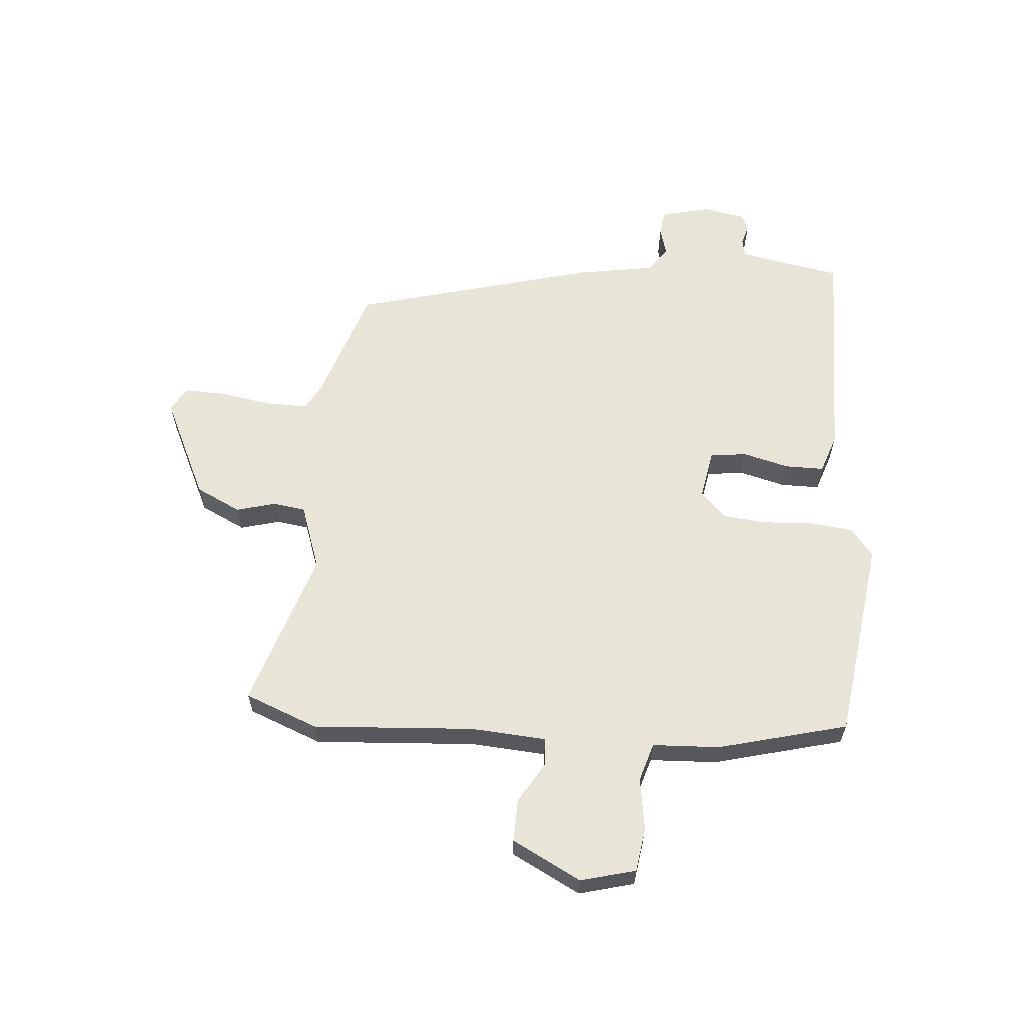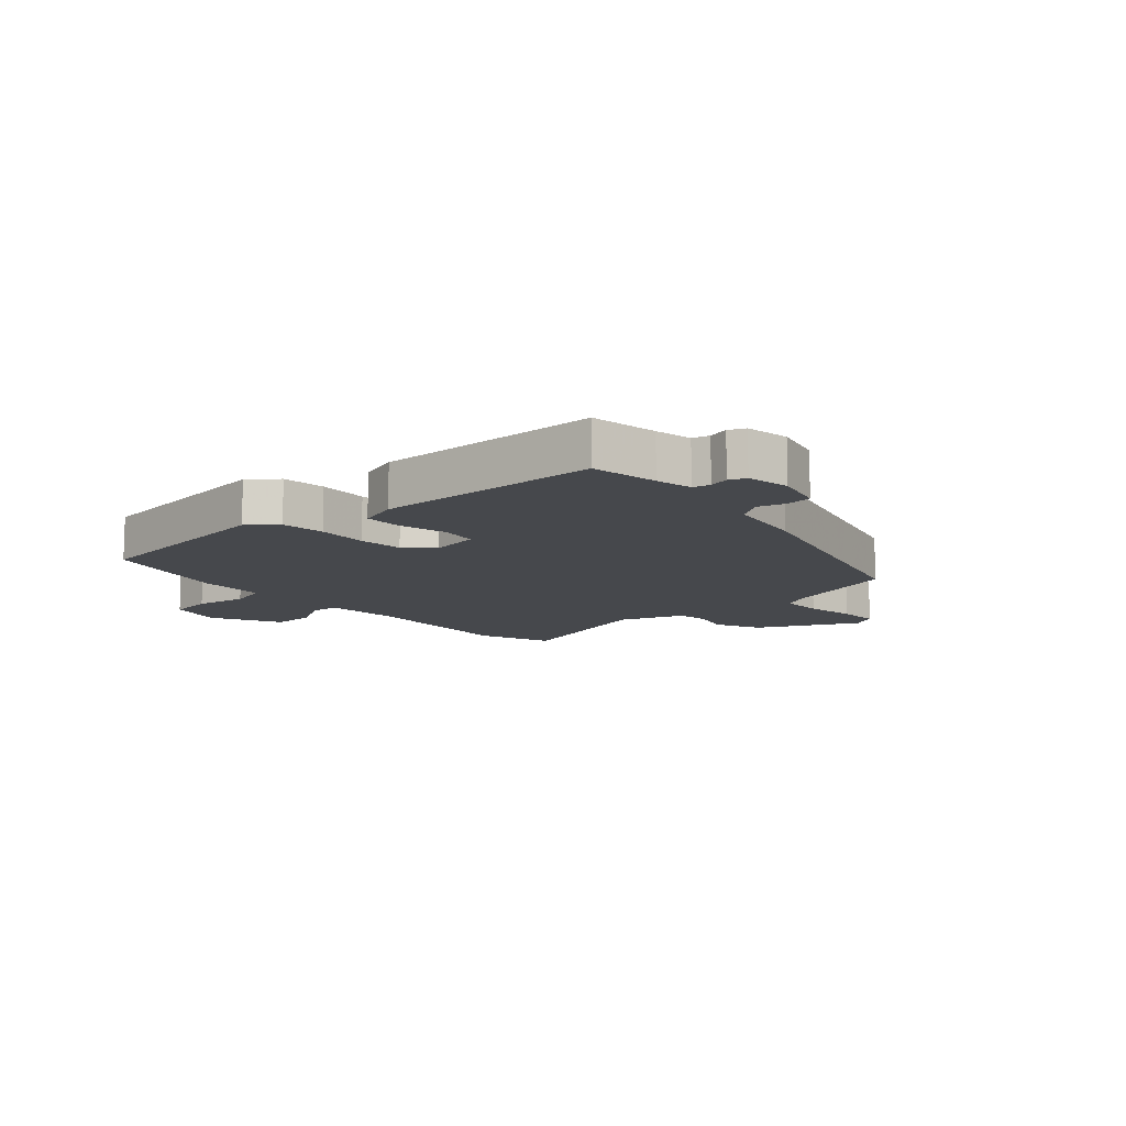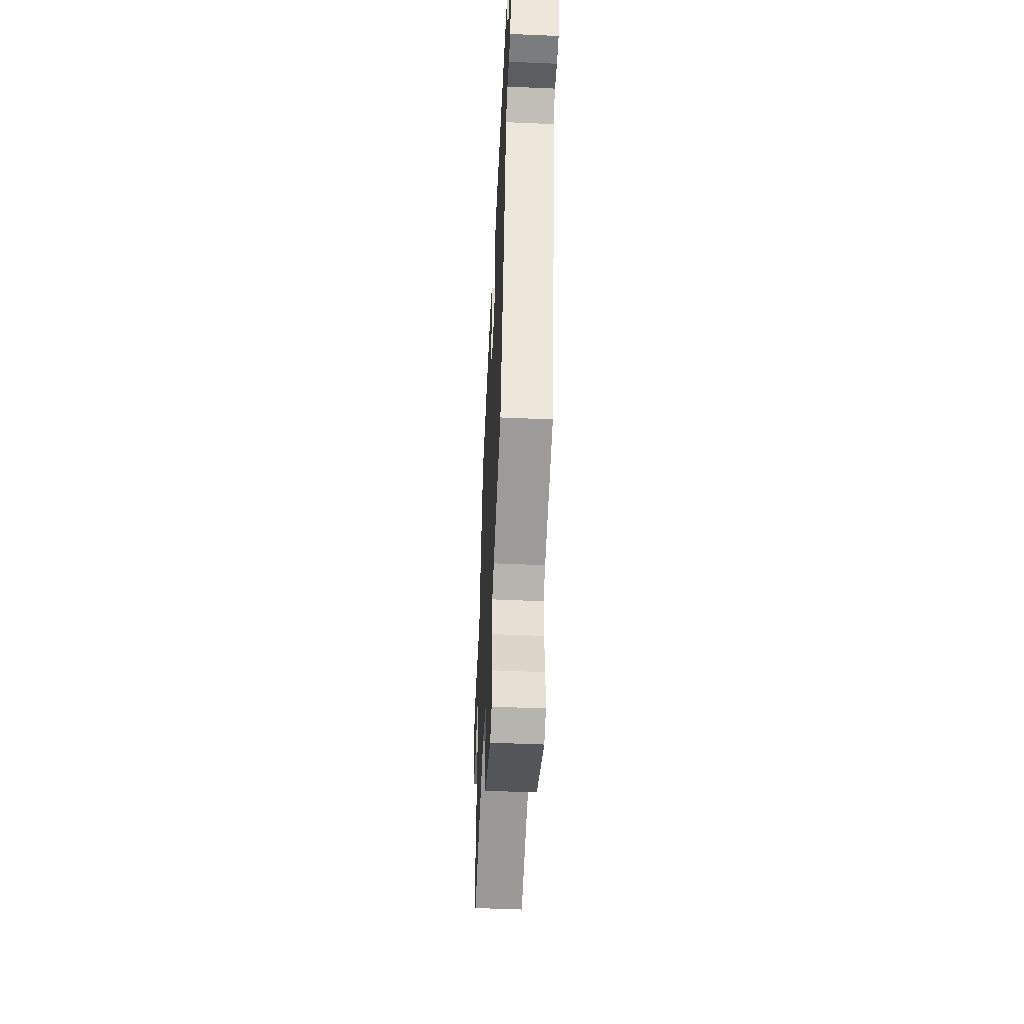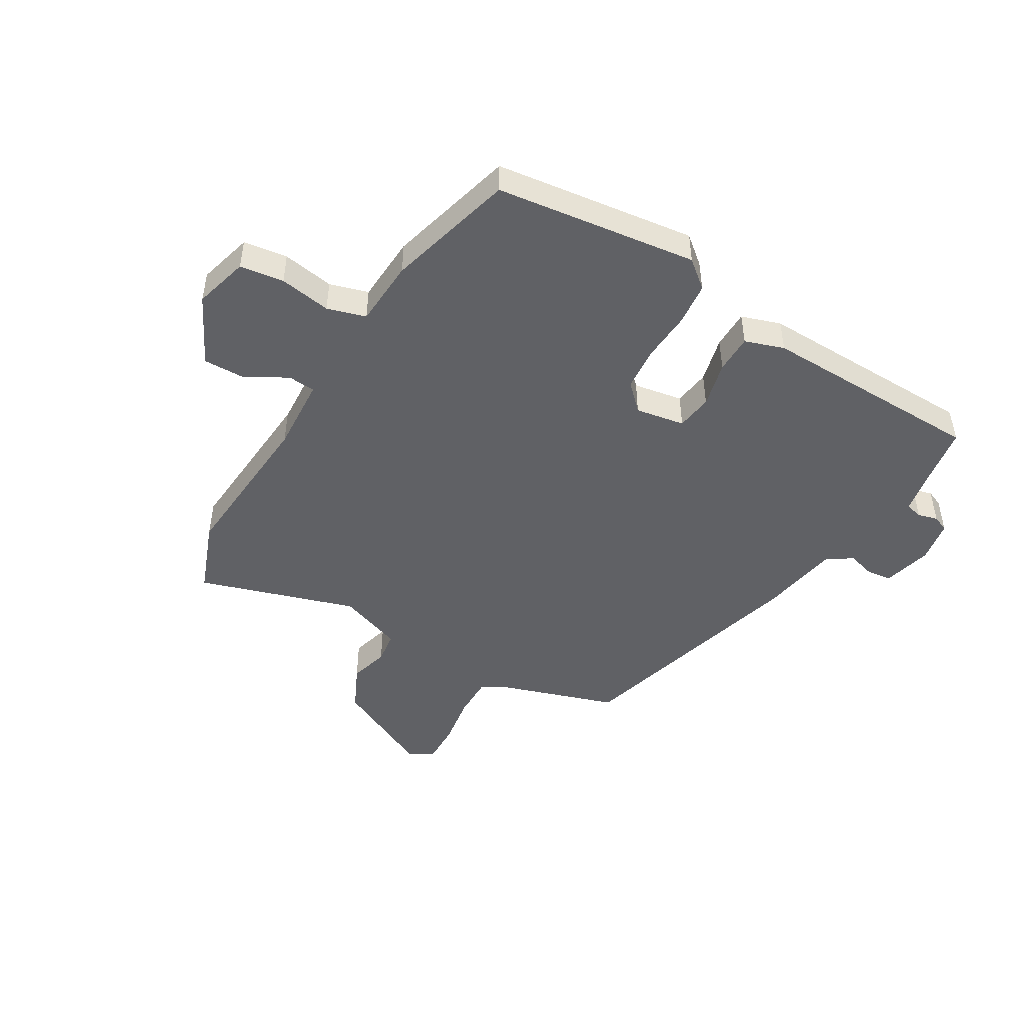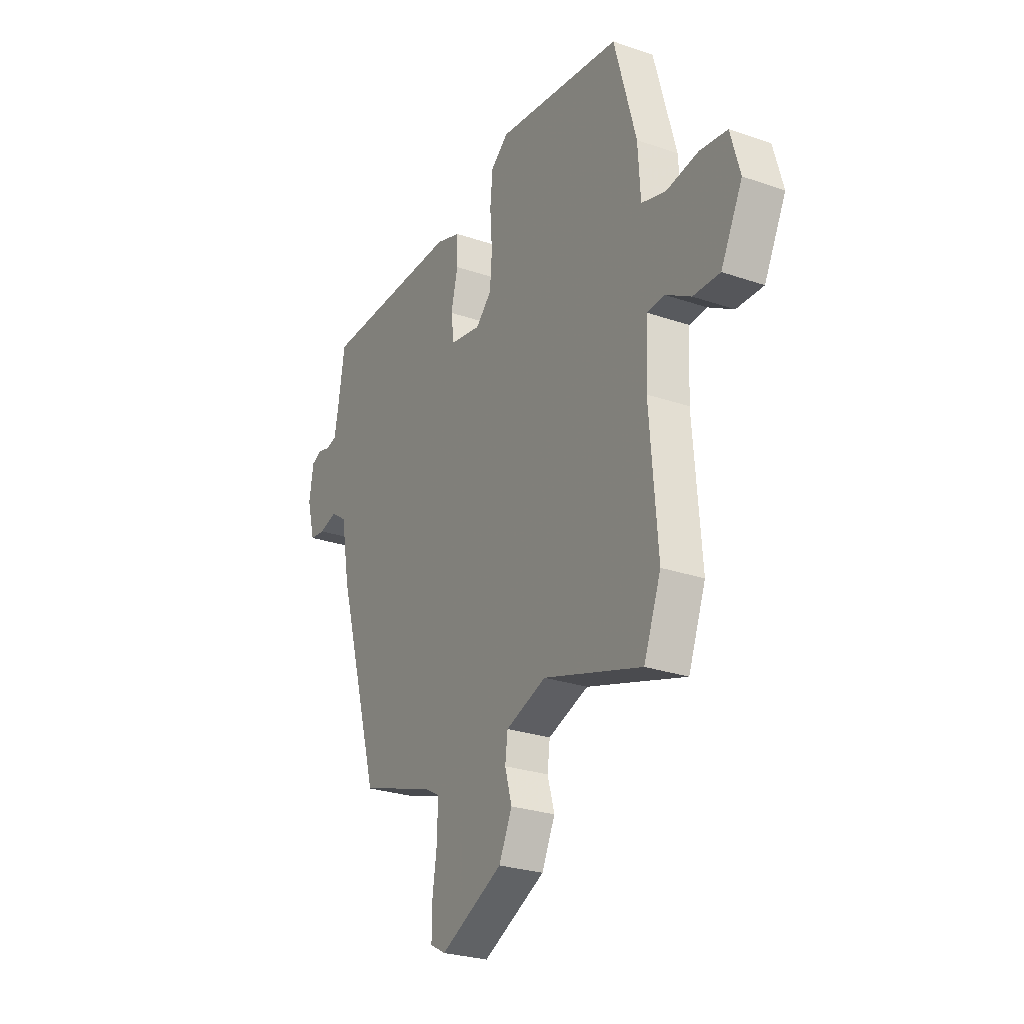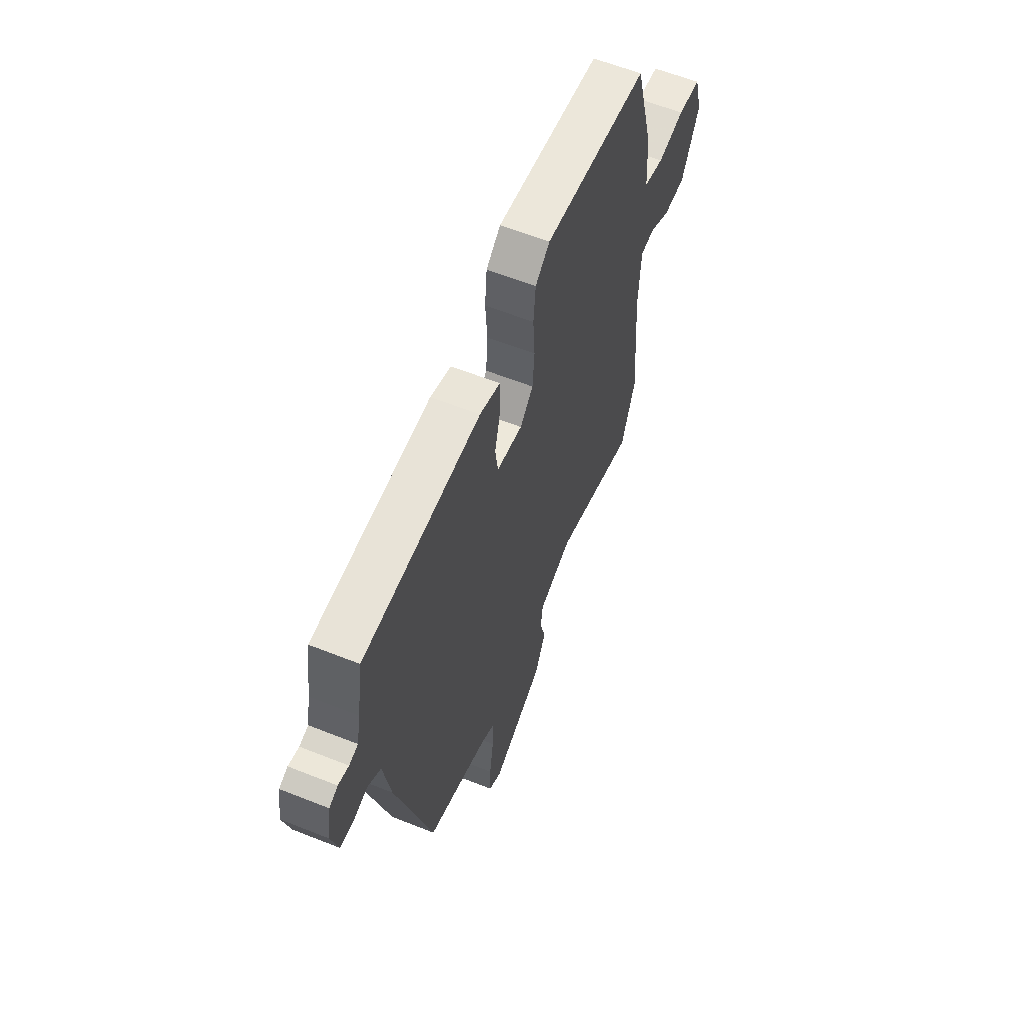
<metadata>
{"format":"obj","ext":"obj","renderer":"f3d","projection":"perspective","resolution":1024,"background":"white","views":[{"elev":61.3,"azim":-84.5,"up":"+Y"},{"elev":-11.3,"azim":42.1,"up":"+Y"},{"elev":-51.8,"azim":87.3,"up":"+Z"},{"elev":-47.6,"azim":-30.3,"up":"+Y"},{"elev":-26.5,"azim":-118.5,"up":"+Z"},{"elev":60.2,"azim":112.2,"up":"+Z"}]}
</metadata>
<code>
v 0.525 0.07 0.459
v 0.543 0.07 0.346
v 0.555 0.07 0.284
v 0.584 0.07 0.277
v 0.618 0.07 0.286
v 0.646 0.07 0.274
v 0.658 0.07 0.201
v 0.636 0.07 0.118
v 0.594 0.07 0.113
v 0.546 0.07 0.127
v 0.503 0.07 0.098
v 0.479 0.07 -0.036
v 0.362 0.07 -0.447
v 0.163 0.07 -0.511
v 0.119 0.07 -0.535
v 0.119 0.07 -0.607
v 0.132 0.07 -0.694
v 0.133 0.07 -0.765
v 0.091 0.07 -0.788
v -0.079 0.07 -0.704
v -0.115 0.07 -0.627
v -0.096 0.07 -0.56
v -0.103 0.07 -0.505
v -0.213 0.07 -0.465
v -0.482 0.07 -0.548
v -0.529 0.07 -0.423
v -0.507 0.07 -0.149
v -0.514 0.07 -0.021
v -0.561 0.07 -0.017
v -0.63 0.07 -0.057
v -0.703 0.07 -0.058
v -0.762 0.07 0.06
v -0.736 0.07 0.153
v -0.661 0.07 0.163
v -0.573 0.07 0.148
v -0.507 0.07 0.167
v -0.5 0.07 0.281
v -0.44 0.07 0.5
v -0.096 0.07 0.542
v -0.049 0.07 0.503
v -0.042 0.07 0.429
v -0.048 0.07 0.344
v -0.042 0.07 0.269
v 0.001 0.07 0.226
v 0.085 0.07 0.24
v 0.094 0.07 0.302
v 0.075 0.07 0.381
v 0.076 0.07 0.447
v 0.143 0.07 0.469
v 0.525 0 0.459
v 0.543 0 0.346
v 0.555 0 0.284
v 0.584 0 0.277
v 0.618 0 0.286
v 0.646 0 0.274
v 0.658 0 0.201
v 0.636 0 0.118
v 0.594 0 0.113
v 0.546 0 0.127
v 0.503 0 0.098
v 0.479 0 -0.036
v 0.362 0 -0.447
v 0.163 0 -0.511
v 0.119 0 -0.535
v 0.119 0 -0.607
v 0.132 0 -0.694
v 0.133 0 -0.765
v 0.091 0 -0.788
v -0.079 0 -0.704
v -0.115 0 -0.627
v -0.096 0 -0.56
v -0.103 0 -0.505
v -0.213 0 -0.465
v -0.482 0 -0.548
v -0.529 0 -0.423
v -0.507 0 -0.149
v -0.514 0 -0.021
v -0.561 0 -0.017
v -0.63 0 -0.057
v -0.703 0 -0.058
v -0.762 0 0.06
v -0.736 0 0.153
v -0.661 0 0.163
v -0.573 0 0.148
v -0.507 0 0.167
v -0.5 0 0.281
v -0.44 0 0.5
v -0.096 0 0.542
v -0.049 0 0.503
v -0.042 0 0.429
v -0.048 0 0.344
v -0.042 0 0.269
v 0.001 0 0.226
v 0.085 0 0.24
v 0.094 0 0.302
v 0.075 0 0.381
v 0.076 0 0.447
v 0.143 0 0.469
f 46 47 48 49
f 45 46 49 1
f 39 40 41 42
f 39 42 43
f 36 37 38 39
f 36 39 43
f 35 36 43 44
f 33 34 35
f 32 33 35
f 29 30 31 32
f 28 29 32 35
f 24 25 26 27
f 23 24 27 28
f 19 20 21 22
f 19 22 23
f 16 17 18 19
f 15 16 19 23
f 14 15 23 28
f 11 12 13 14
f 7 8 9 10
f 5 6 7 10
f 4 5 10 11
f 3 4 11 14
f 45 1 2
f 45 2 3 14
f 14 28 35 44
f 14 44 45
f 98 97 96 95
f 50 98 95 94
f 91 90 89 88
f 92 91 88
f 88 87 86 85
f 92 88 85
f 93 92 85 84
f 84 83 82
f 84 82 81
f 81 80 79 78
f 84 81 78 77
f 76 75 74 73
f 77 76 73 72
f 71 70 69 68
f 72 71 68
f 68 67 66 65
f 72 68 65 64
f 77 72 64 63
f 63 62 61 60
f 59 58 57 56
f 59 56 55 54
f 60 59 54 53
f 63 60 53 52
f 51 50 94
f 63 52 51 94
f 93 84 77 63
f 94 93 63
f 1 50 51 2
f 2 51 52 3
f 3 52 53 4
f 4 53 54 5
f 5 54 55 6
f 6 55 56 7
f 7 56 57 8
f 8 57 58 9
f 9 58 59 10
f 10 59 60 11
f 11 60 61 12
f 12 61 62 13
f 13 62 63 14
f 14 63 64 15
f 15 64 65 16
f 16 65 66 17
f 17 66 67 18
f 18 67 68 19
f 19 68 69 20
f 20 69 70 21
f 21 70 71 22
f 22 71 72 23
f 23 72 73 24
f 24 73 74 25
f 25 74 75 26
f 26 75 76 27
f 27 76 77 28
f 28 77 78 29
f 29 78 79 30
f 30 79 80 31
f 31 80 81 32
f 32 81 82 33
f 33 82 83 34
f 34 83 84 35
f 35 84 85 36
f 36 85 86 37
f 37 86 87 38
f 38 87 88 39
f 39 88 89 40
f 40 89 90 41
f 41 90 91 42
f 42 91 92 43
f 43 92 93 44
f 44 93 94 45
f 45 94 95 46
f 46 95 96 47
f 47 96 97 48
f 48 97 98 49
f 49 98 50 1

</code>
